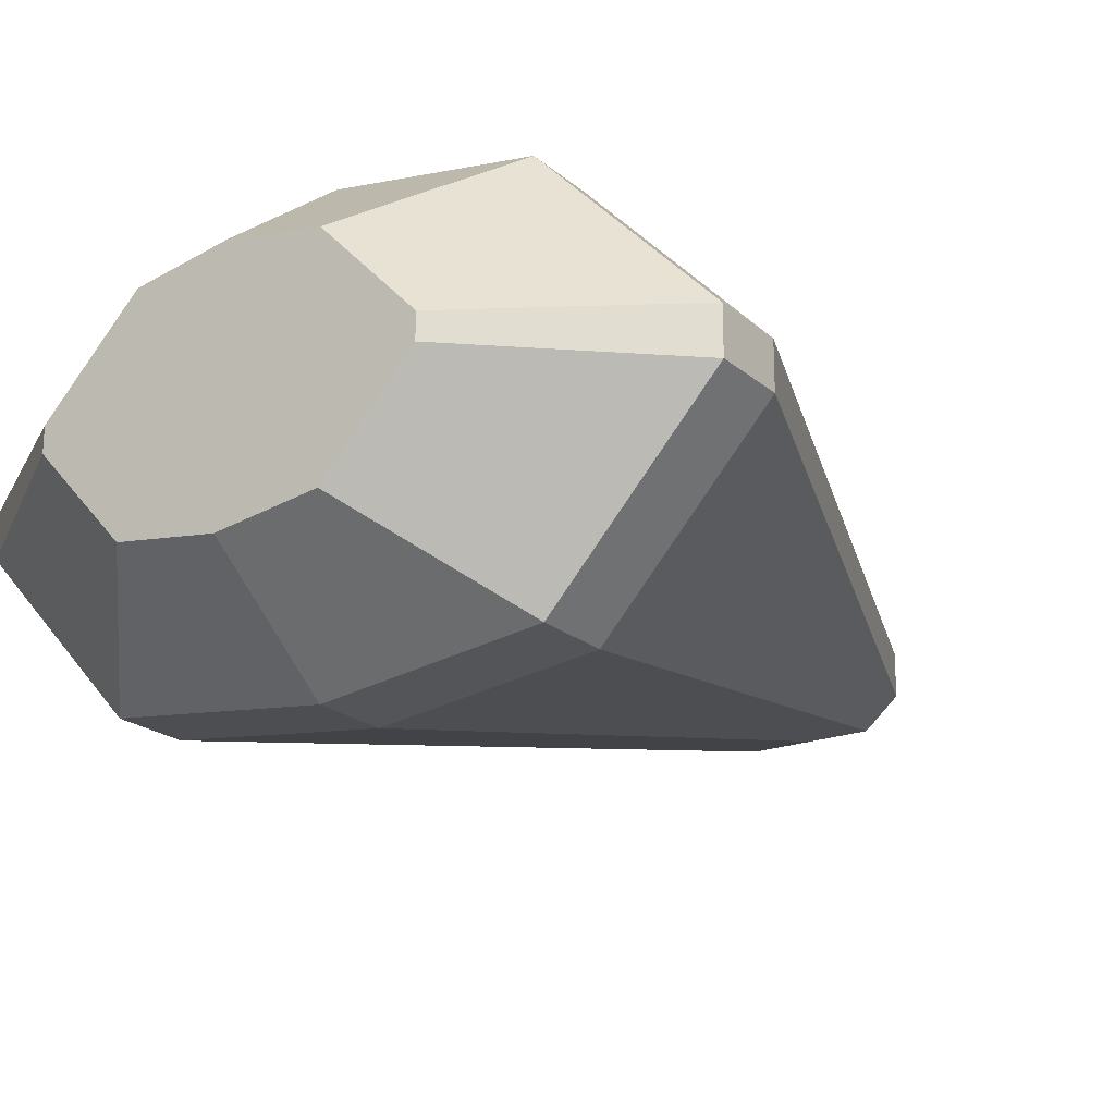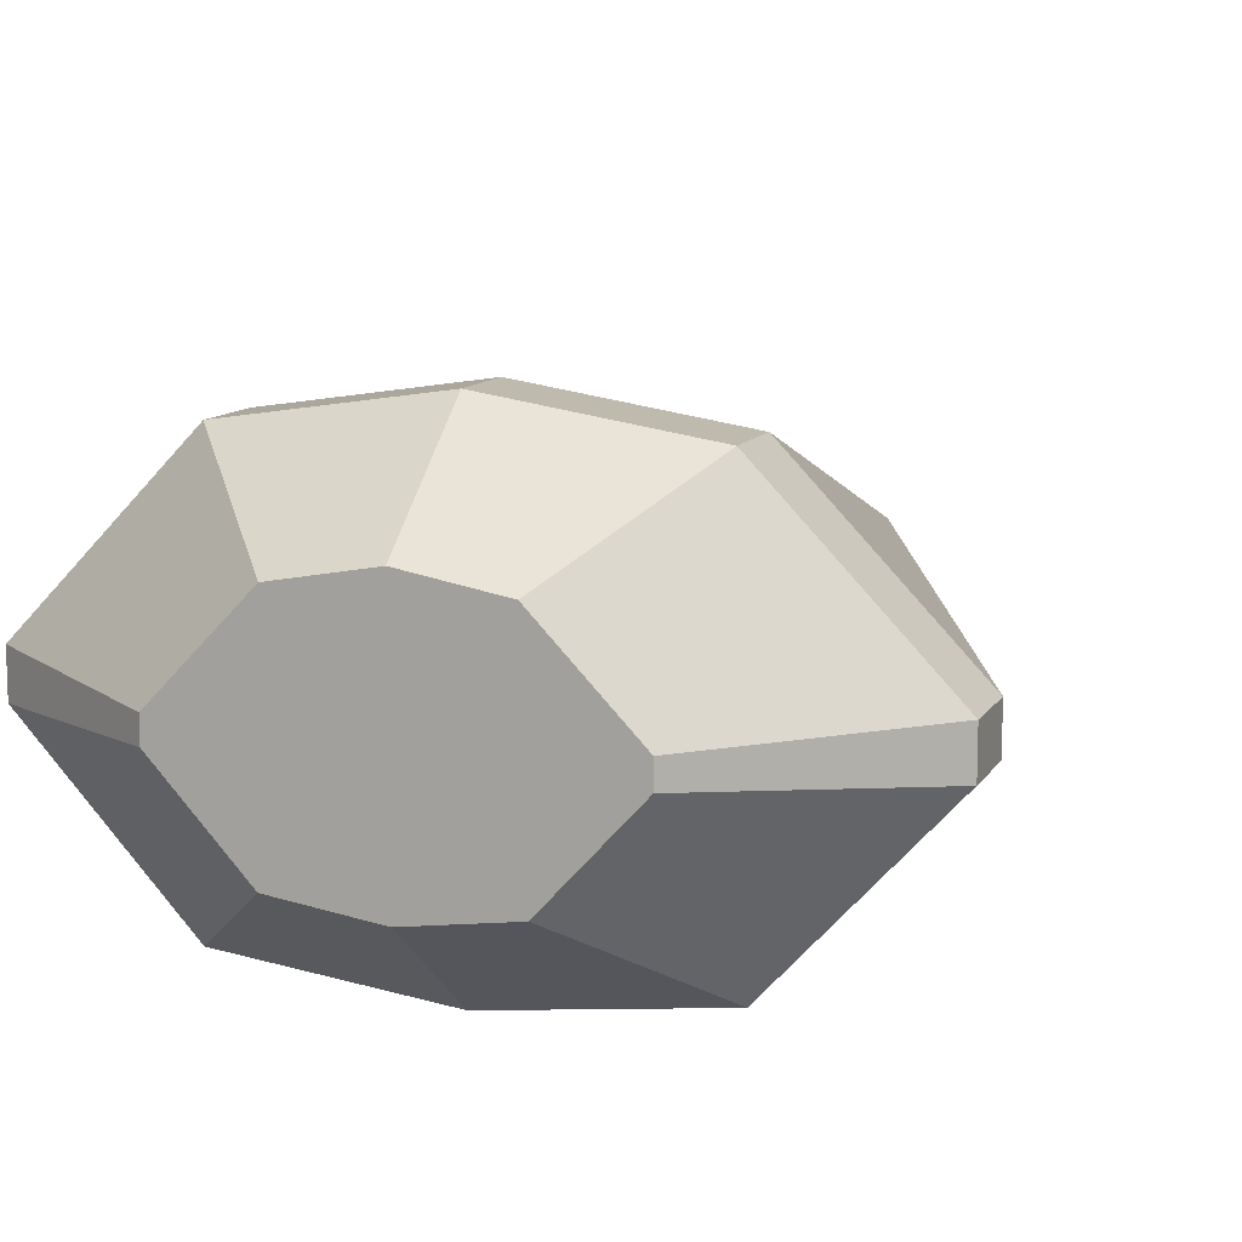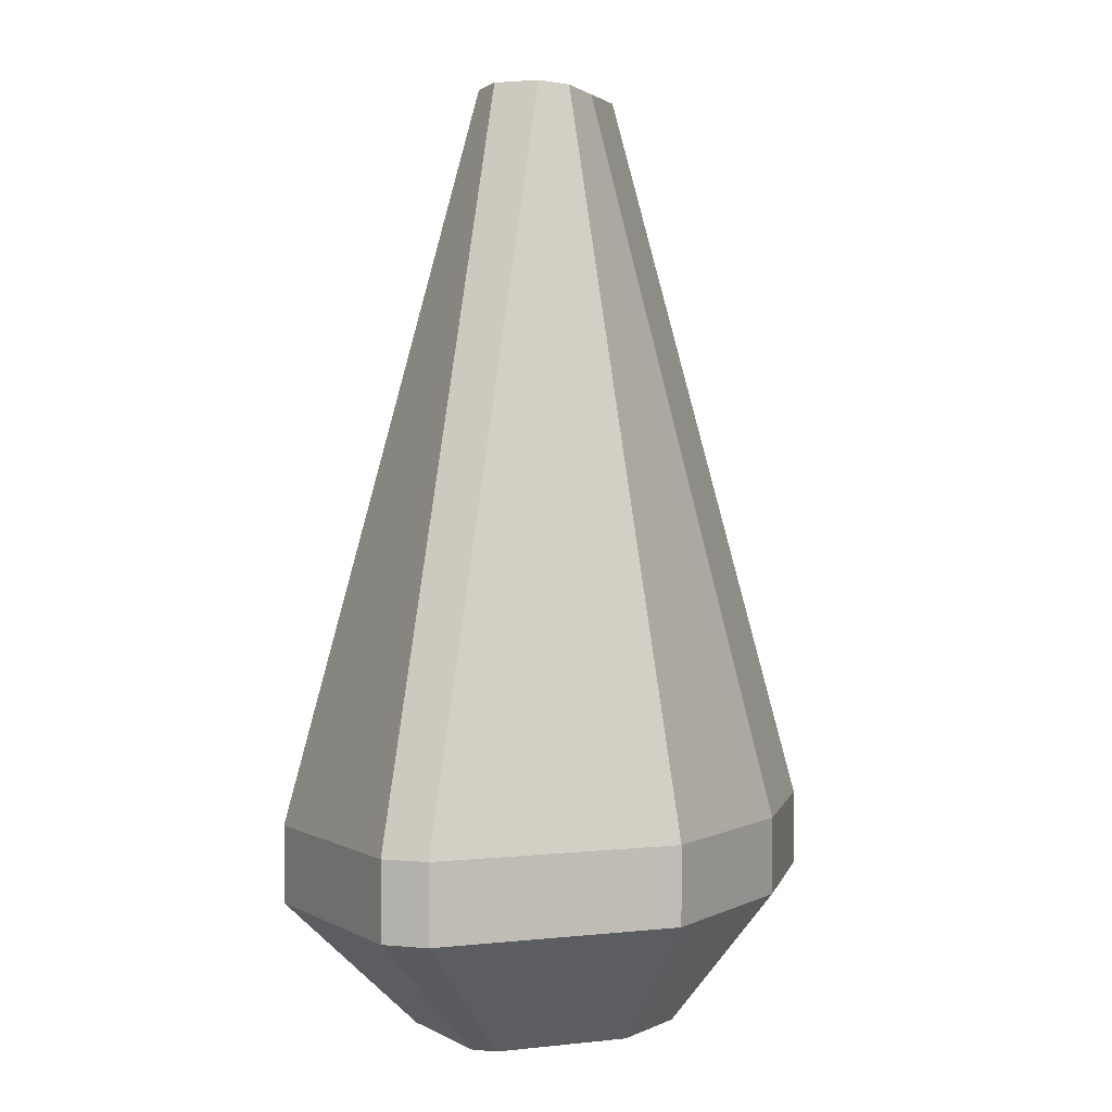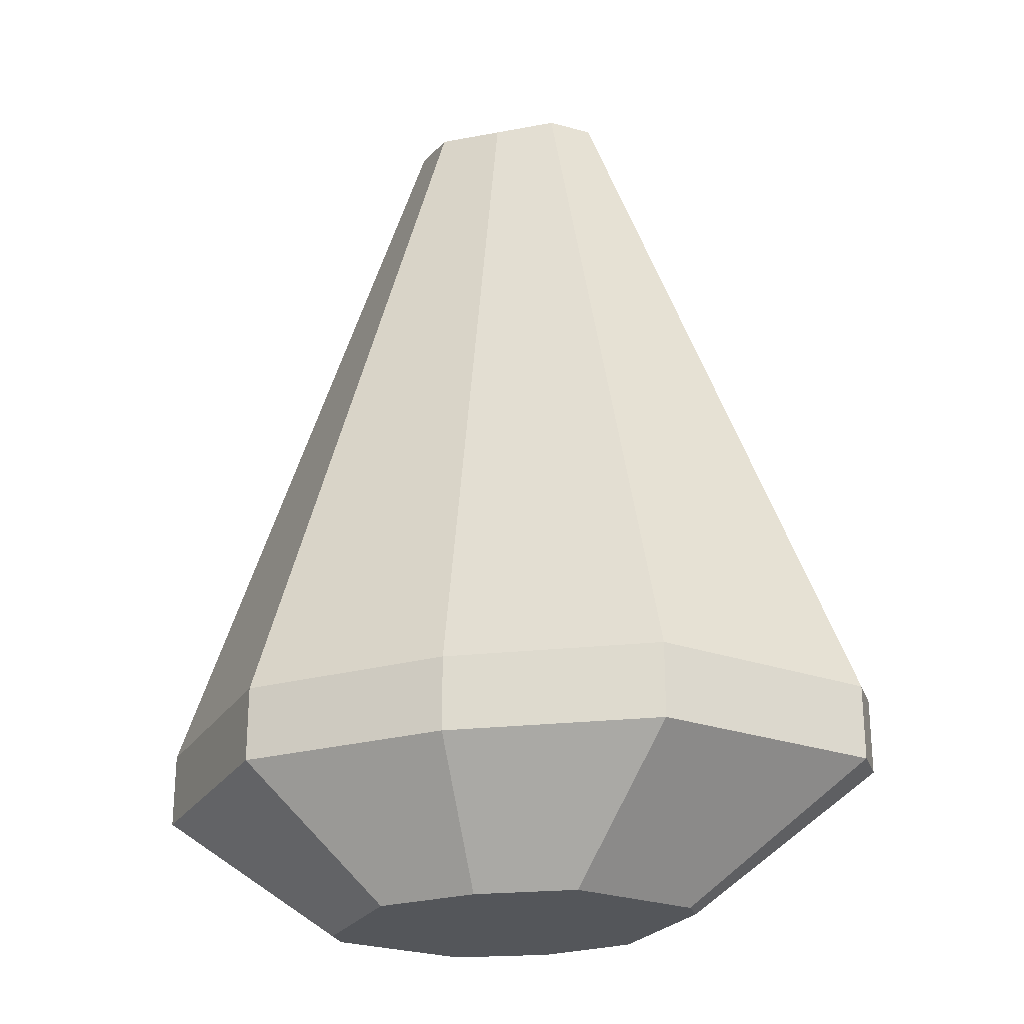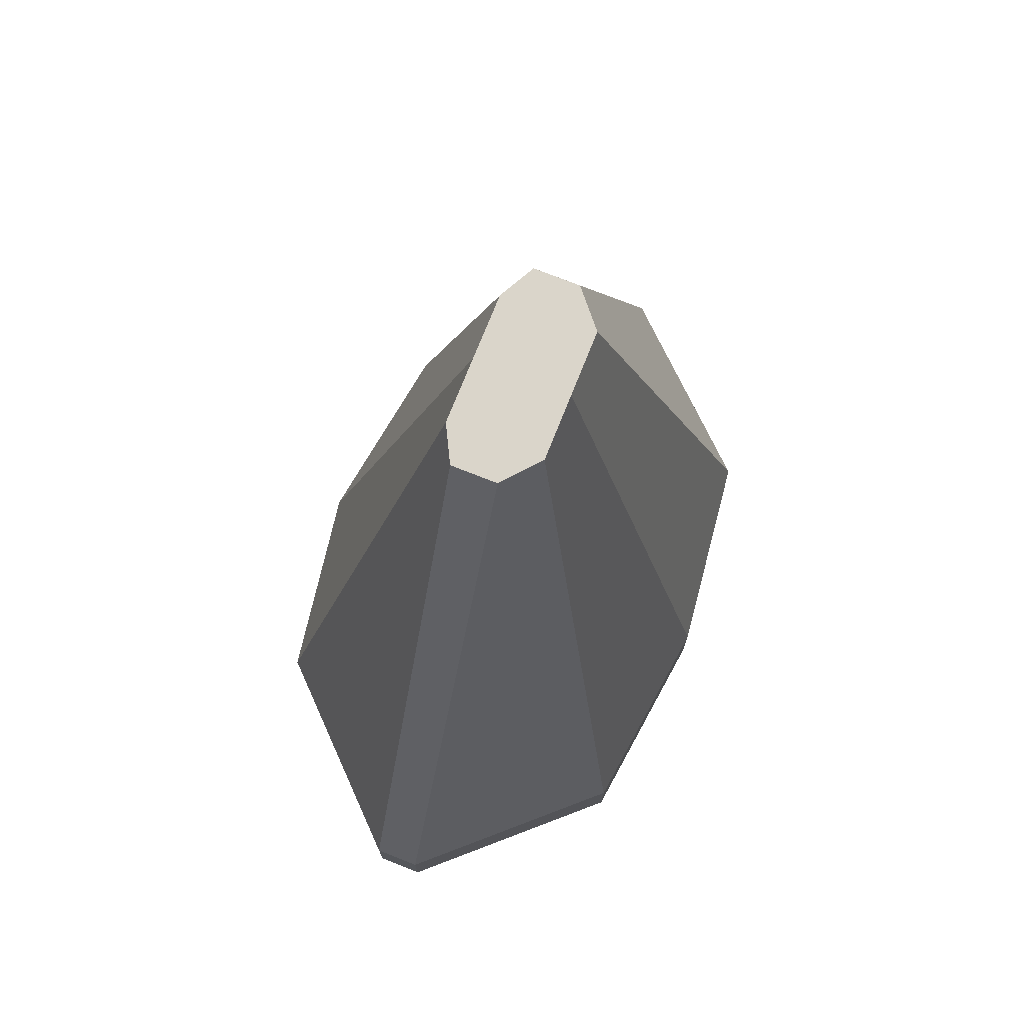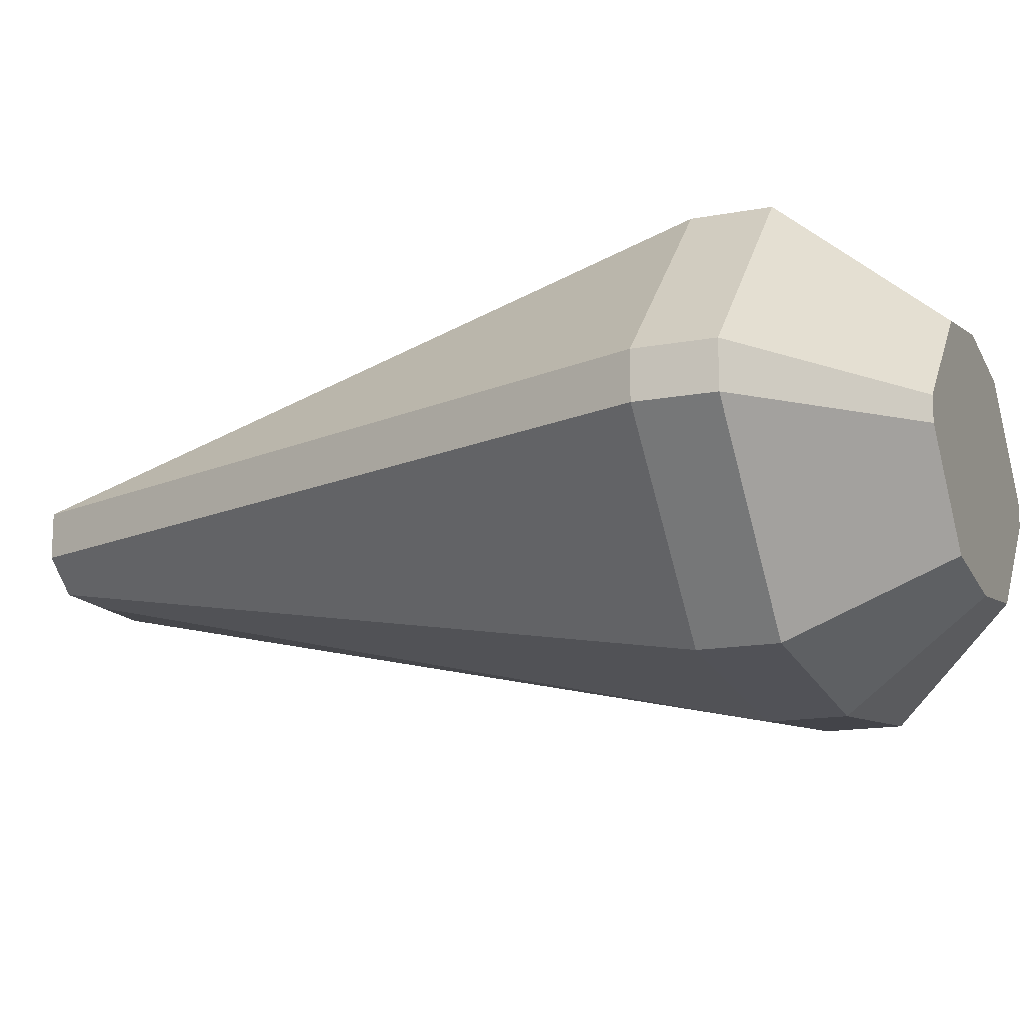
<metadata>
{"format":"obj","ext":"obj","renderer":"f3d","projection":"perspective","resolution":1024,"background":"white","views":[{"elev":-20.8,"azim":-145.8,"up":"+Y"},{"elev":11.2,"azim":-160.3,"up":"+Y"},{"elev":1.8,"azim":110.2,"up":"+Z"},{"elev":-25.1,"azim":17.1,"up":"+Z"},{"elev":74.3,"azim":-68.3,"up":"+Z"},{"elev":-15.1,"azim":112.1,"up":"+Y"}]}
</metadata>
<code>
o Cube_Cube.001
v -0.2812 -0.262 -0.05738
v -0.2668 0.2628 -0.05738
v 0 -0.2965 -0.05738
v 0 0.3036 -0.05738
v -0.08634 -0.07216 0.9922
v -0.08634 0.0535 0.9922
v 0 -0.07216 0.9922
v 0 0.0535 0.9922
v 0 -0.2965 -0.007783
v 0 0.3036 -0.007783
v -0.2812 -0.262 -0.007783
v -0.2668 0.2628 -0.007783
v 0 0.3036 0.04222
v -0.2812 -0.262 0.04222
v 0 -0.2965 0.04222
v -0.2668 0.2628 0.04222
v -0.4928 -0.03156 -0.05738
v 0 -0.03156 0.9922
v -0.1337 -0.03156 0.9922
v -0.4928 -0.03156 -0.007783
v -0.4928 -0.03156 0.04222
v -0.4928 0.02878 -0.05738
v 0 0.02878 0.9922
v -0.1337 0.02878 0.9922
v -0.4928 0.02878 -0.007783
v -0.4928 0.02878 0.04222
v -0.1326 -0.1439 -0.2326
v -0.1247 0.1446 -0.2326
v 0 -0.1628 -0.2326
v 0 0.1671 -0.2326
v -0.249 -0.01721 -0.2326
v 0 -0.01721 -0.2326
v -0.249 0.01596 -0.2326
v 0 0.01596 -0.2326
v 0.2812 -0.262 -0.05738
v 0.2668 0.2628 -0.05738
v 0.08634 -0.07216 0.9922
v 0.08634 0.0535 0.9922
v 0.2812 -0.262 -0.007783
v 0.2668 0.2628 -0.007783
v 0.2812 -0.262 0.04222
v 0.2668 0.2628 0.04222
v 0.4928 -0.03156 -0.05738
v 0.1337 -0.03156 0.9922
v 0.4928 -0.03156 -0.007783
v 0.4928 -0.03156 0.04222
v 0.4928 0.02878 -0.05738
v 0.1337 0.02878 0.9922
v 0.4928 0.02878 -0.007783
v 0.4928 0.02878 0.04222
v 0.1326 -0.1439 -0.2326
v 0.1247 0.1446 -0.2326
v 0.249 -0.01721 -0.2326
v 0.249 0.01596 -0.2326
f 23 8 6 24
f 25 12 2 22
f 15 7 5 14
f 10 4 2 12
f 3 9 11 1
f 24 6 16 26
f 8 13 16 6
f 5 19 21 14
f 11 20 17 1
f 7 18 19 5
f 33 28 30 34
f 27 31 32 29
f 22 2 28 33
f 1 17 31 27
f 2 4 30 28
f 3 1 27 29
f 23 48 38 8
f 49 47 36 40
f 15 41 37 7
f 10 40 36 4
f 3 35 39 9
f 48 50 42 38
f 8 38 42 13
f 37 41 46 44
f 39 35 43 45
f 7 37 44 18
f 54 34 30 52
f 51 29 32 53
f 47 54 52 36
f 35 51 53 43
f 36 52 30 4
f 3 29 51 35
f 13 10 12 16
f 26 16 12 25
f 9 15 14 11
f 14 21 20 11
f 19 24 26 21
f 21 26 25 20
f 20 25 22 17
f 18 23 24 19
f 31 33 34 32
f 17 22 33 31
f 13 42 40 10
f 50 49 40 42
f 9 39 41 15
f 41 39 45 46
f 44 46 50 48
f 46 45 49 50
f 45 43 47 49
f 18 44 48 23
f 53 32 34 54
f 43 53 54 47

</code>
